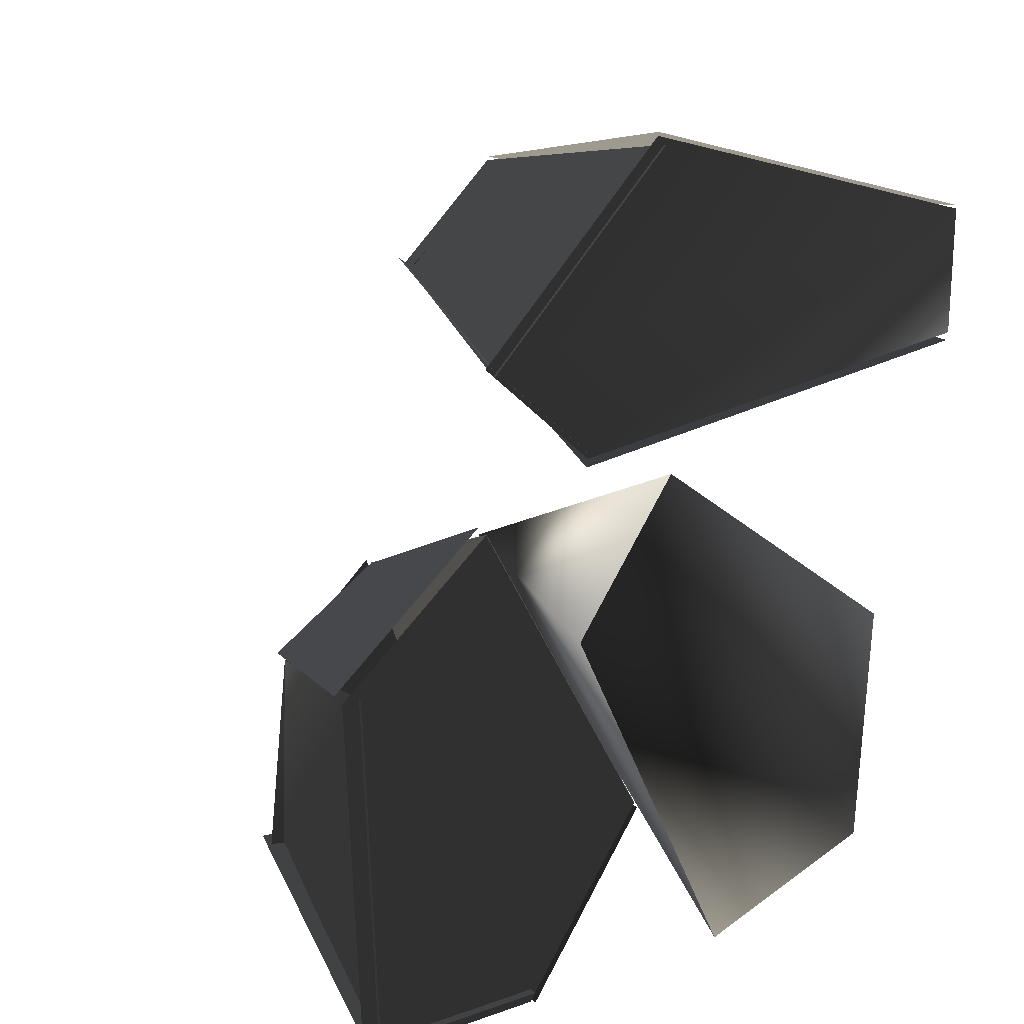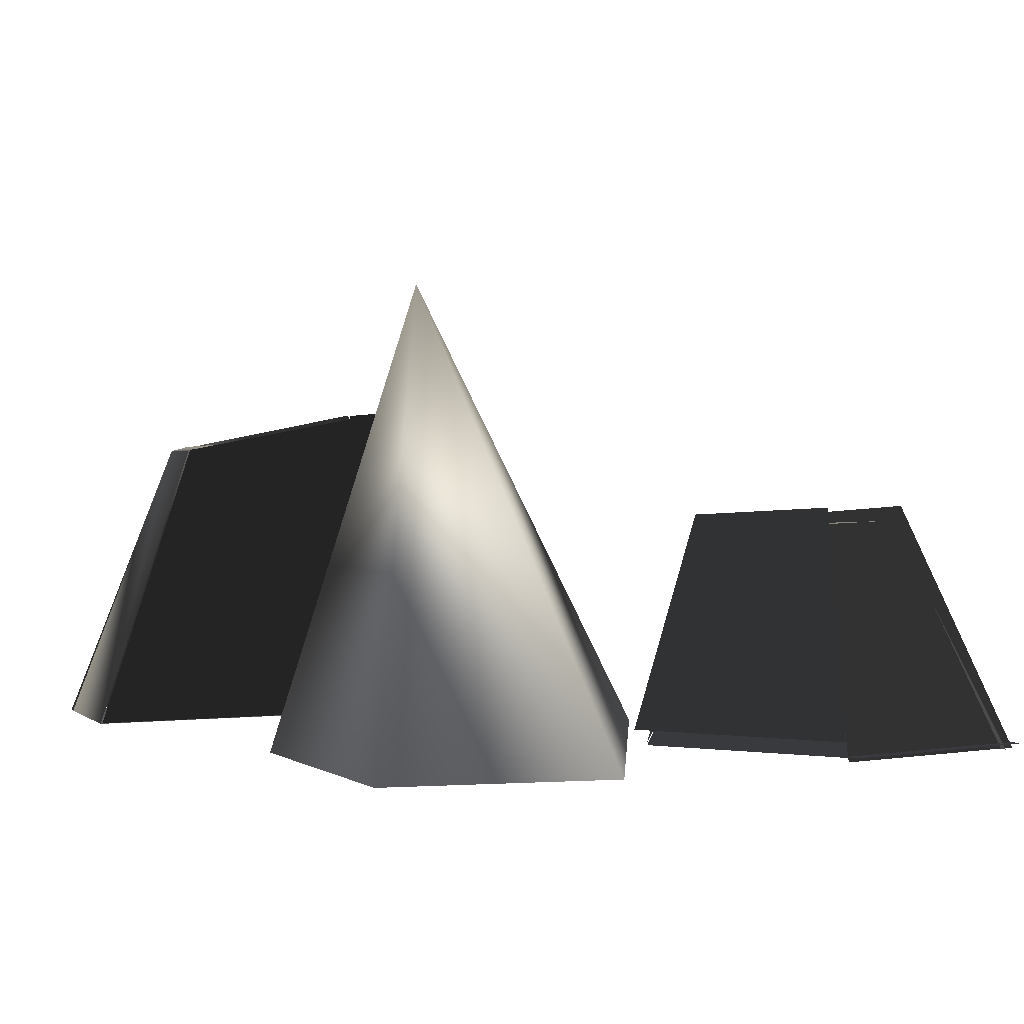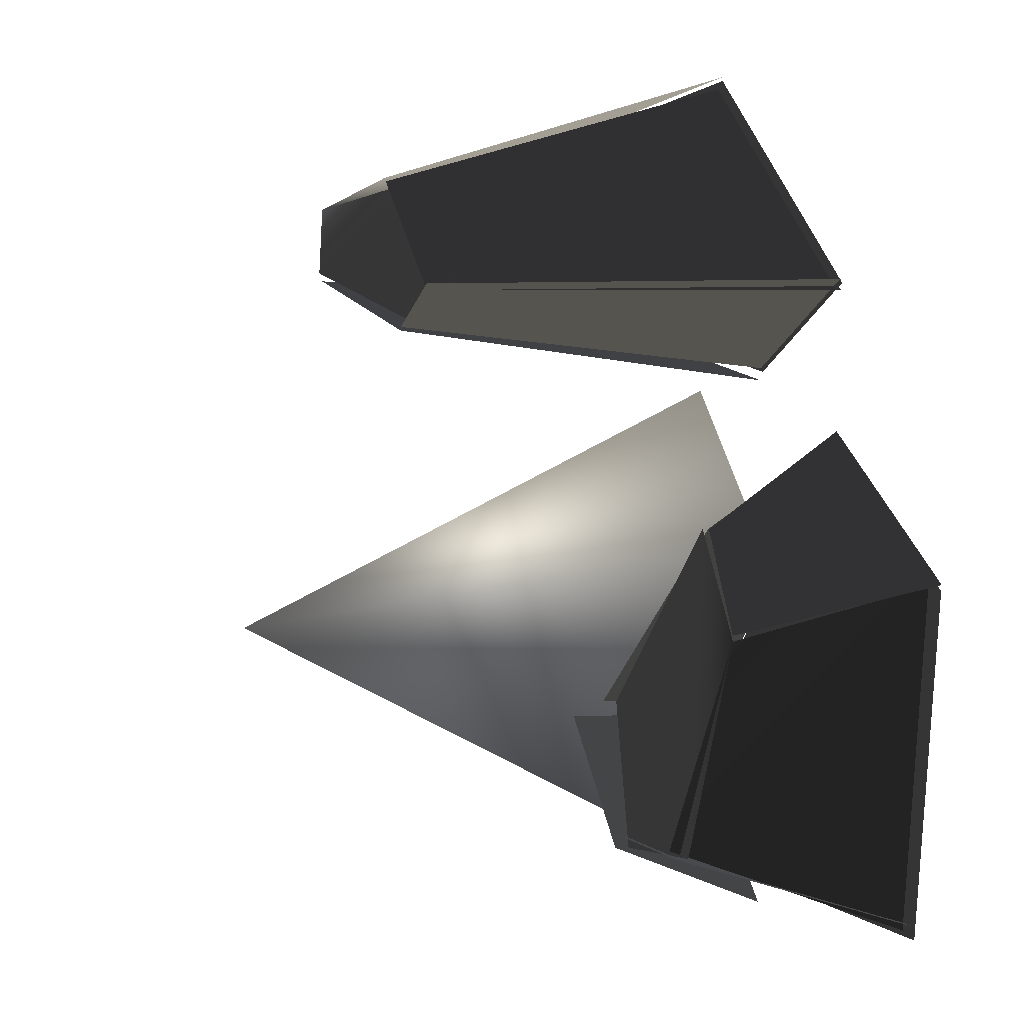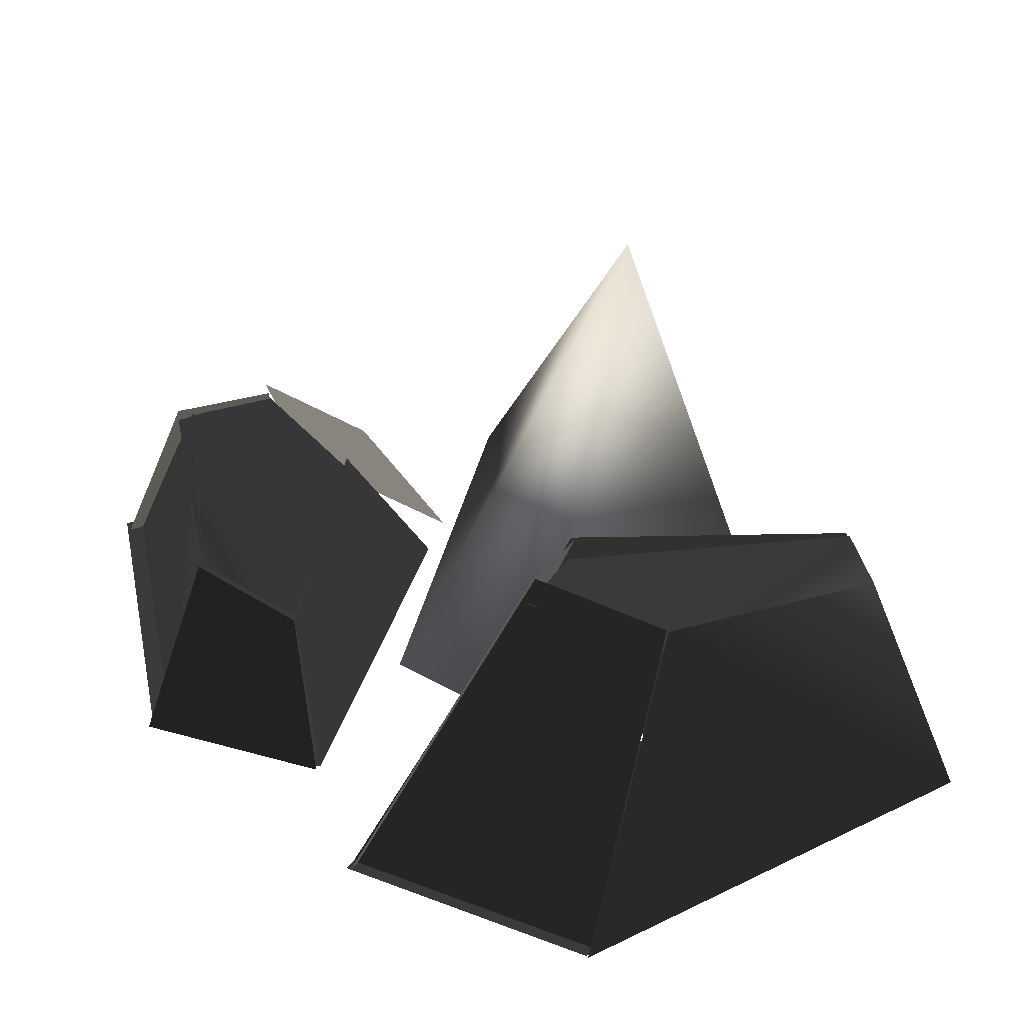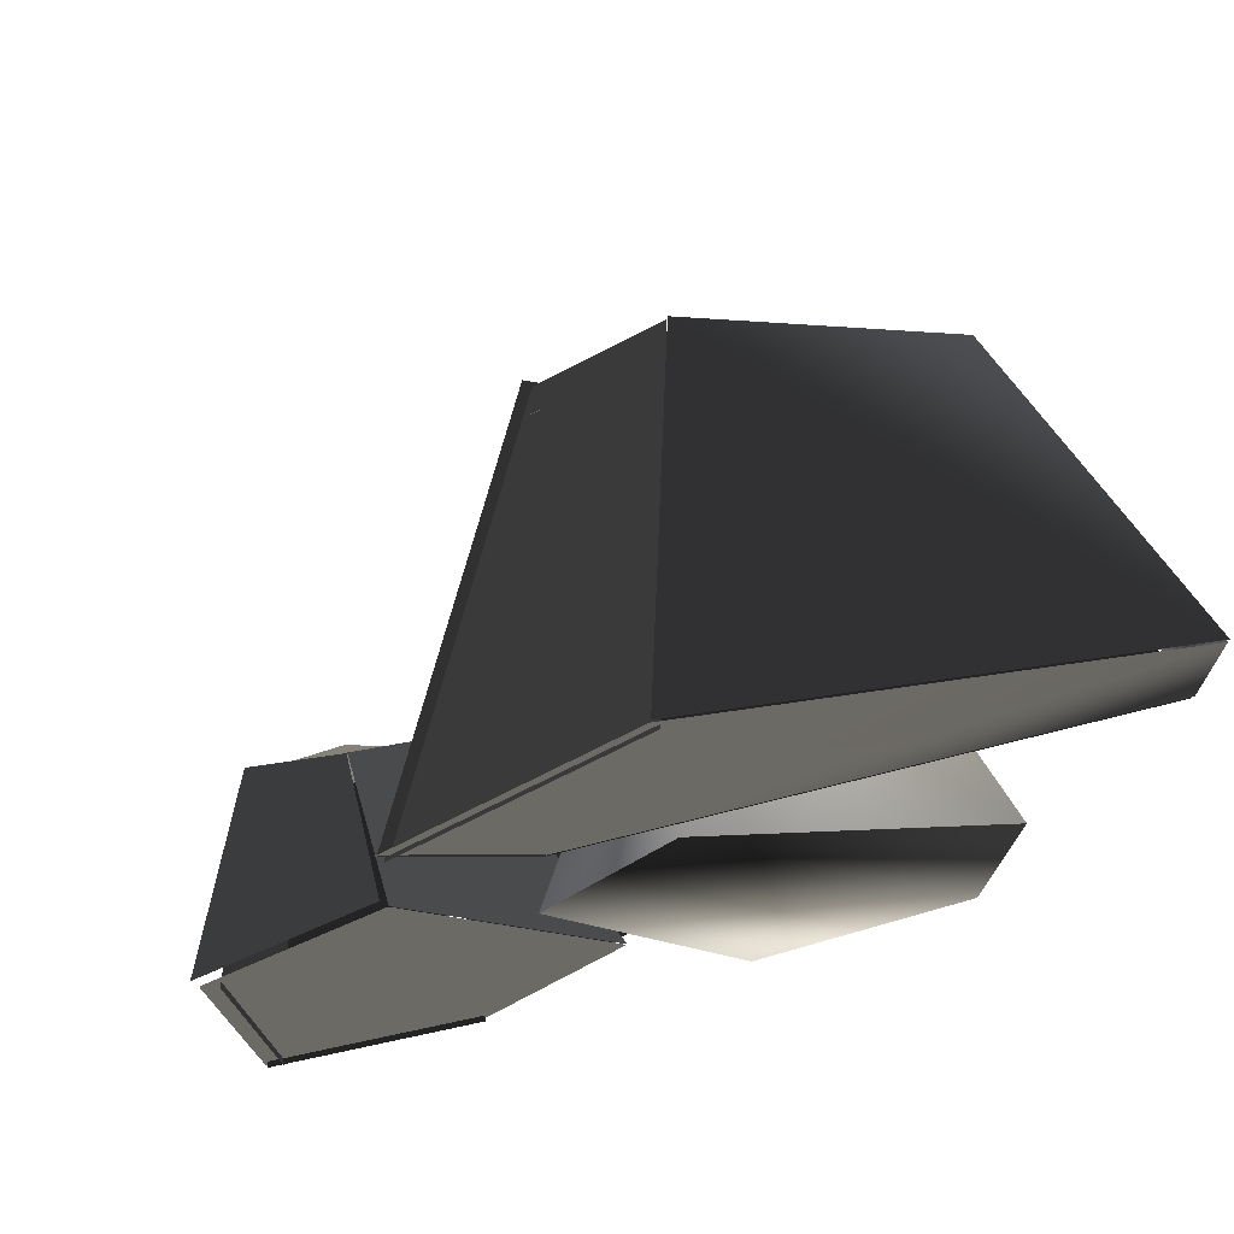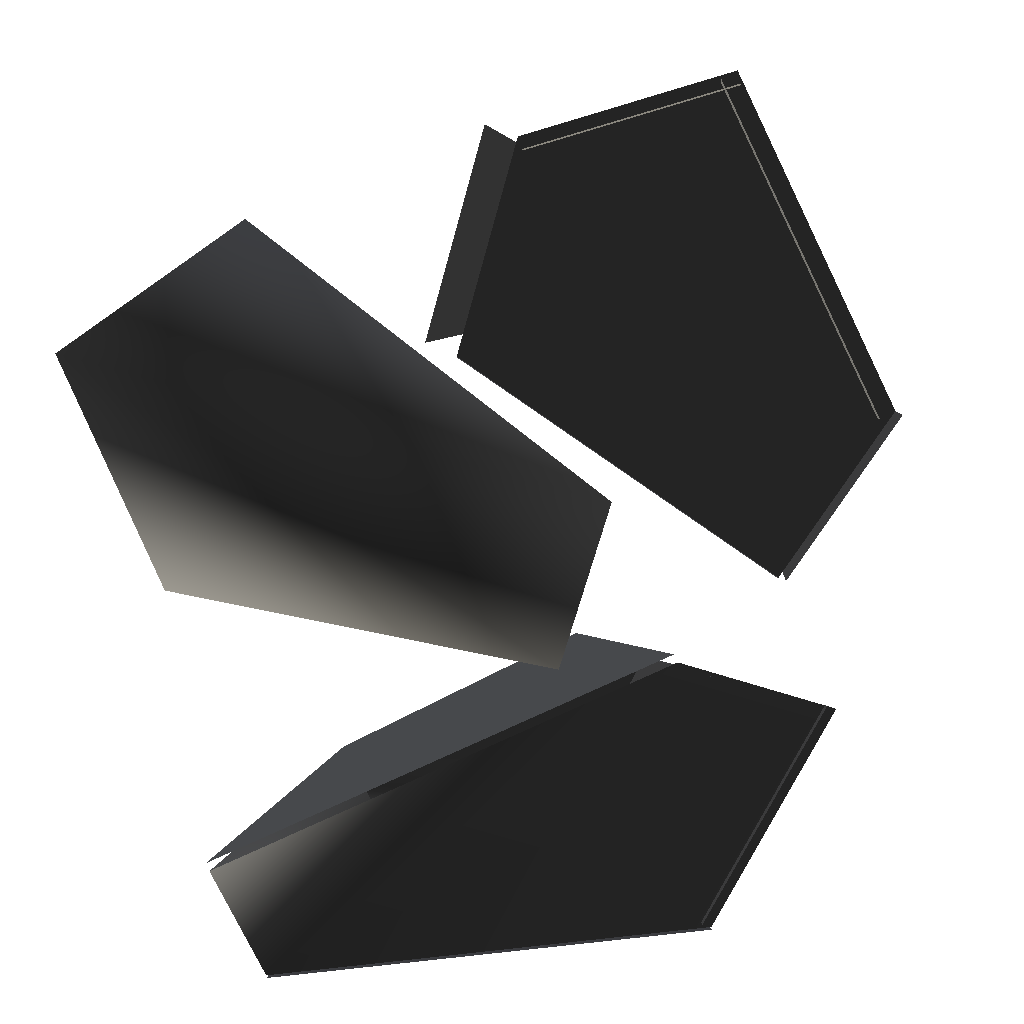
<metadata>
{"format":"obj","ext":"obj","renderer":"f3d","projection":"perspective","resolution":1024,"background":"white","views":[{"elev":20.7,"azim":-42.8,"up":"+Z"},{"elev":1.7,"azim":156.5,"up":"+Y"},{"elev":15.7,"azim":-119.8,"up":"+Z"},{"elev":38.6,"azim":-14.2,"up":"+Y"},{"elev":70.6,"azim":-13.8,"up":"+Z"},{"elev":-72.0,"azim":-155.7,"up":"+Y"}]}
</metadata>
<code>
v -59.78 -0.7386 -52.36
v -50 34 -38
v -34.78 33.26 -40.36
v -29.78 -0.7386 -56.36
v -26.47 2.744 -60.94
v -35 34 -42
v -21.47 32.74 -26.94
v -6.472 2.744 -36.94
v -9.895 0.03276 -33.94
v -25 30 -24
v -38.89 22.03 4.062
v -37.89 0.03275 14.06
v -38.76 0.5853 15.14
v -39 22 4
v -51.76 26.59 -6.859
v -62.76 0.5853 -0.8587
v -59.59 -0.7533 -1.907
v -51 26 -8
v -47.59 33.25 -37.91
v -57.59 -0.7533 -53.91
v -62 2.273e-06 -2
v -60 0 -54
v -30 -1.748e-07 -58
v -10 8.742e-07 -34
v -38 2.972e-06 14
v -50.11 31.84 -38.42
v -51 26 -8
v -38.95 23.02 4.197
v -25.11 27.84 -24.42
v -35.11 31.84 -42.42
v 42 8.345e-07 -20
v -4 -1.55e-06 14
v 20 66 -20
v -4 4.768e-07 14
v -21 1.907e-06 -6
v 20 66 -20
v -21 0 -6
v 8 9.537e-07 -63
v 20 66 -20
v 8 -5.722e-06 -63
v 40 -5.722e-06 -57
v 20 66 -20
v 40 9.537e-07 -57
v 42 1.907e-06 -20
v 20 66 -20
v 40 -1.617e-06 -57
v 42 0 -20
v -4 1.486e-06 14
v -21 6.12e-07 -6
v 8 -1.88e-06 -63
v -7.012 -0.5532 59.81
v 6 48 48
v -9.012 49.45 34.81
v -37.01 -0.5532 34.81
v -37.61 -0.2112 36.44
v -10 50 36
v -1.609 49.79 28.44
v -19.61 -0.2112 20.44
v -19.97 0.224 18.73
v -2 50 28
v 40.03 42.22 27.73
v 56.03 0.224 20.73
v 56 0 22
v 40 42 29
v 40 42 39
v 56 0 41
v 56.15 0.08696 41.48
v 40 42 39
v 6.151 48.09 48.48
v -7.849 0.08697 61.48
v 56 -8.742e-07 41
v -8 0 61
v -38 -1.093e-06 36
v -20 -1.792e-06 20
v 56 -1.705e-06 22
v 5.702 43.83 47.7
v 40 42 39
v 40.05 42.71 29.05
v -2.298 45.83 27.7
v -10.3 45.83 35.7
f 1/0 2/0 3/0
f 1/0 3/0 4/0
f 5/0 6/0 7/0
f 5/0 7/0 8/0
f 9/0 10/0 11/0
f 9/0 11/0 12/0
f 13/0 14/0 15/0
f 13/0 15/0 16/0
f 17/0 18/0 19/0
f 17/0 19/0 20/0
f 21/0 22/0 23/0
f 21/0 23/0 24/0
f 21/0 24/0 25/0
f 26/0 27/0 28/0
f 26/0 28/0 29/0
f 26/0 29/0 30/0
f 31/0 32/0 33/0
f 34/0 35/0 36/0
f 37/0 38/0 39/0
f 40/0 41/0 42/0
f 43/0 44/0 45/0
f 46/0 47/0 48/0
f 46/0 48/0 49/0
f 46/0 49/0 50/0
f 51/0 52/0 53/0
f 51/0 53/0 54/0
f 55/0 56/0 57/0
f 55/0 57/0 58/0
f 59/0 60/0 61/0
f 59/0 61/0 62/0
f 63/0 64/0 65/0
f 63/0 65/0 66/0
f 67/0 68/0 69/0
f 67/0 69/0 70/0
f 71/0 72/0 73/0
f 71/0 73/0 74/0
f 71/0 74/0 75/0
f 76/0 77/0 78/0
f 76/0 78/0 79/0
f 76/0 79/0 80/0

</code>
